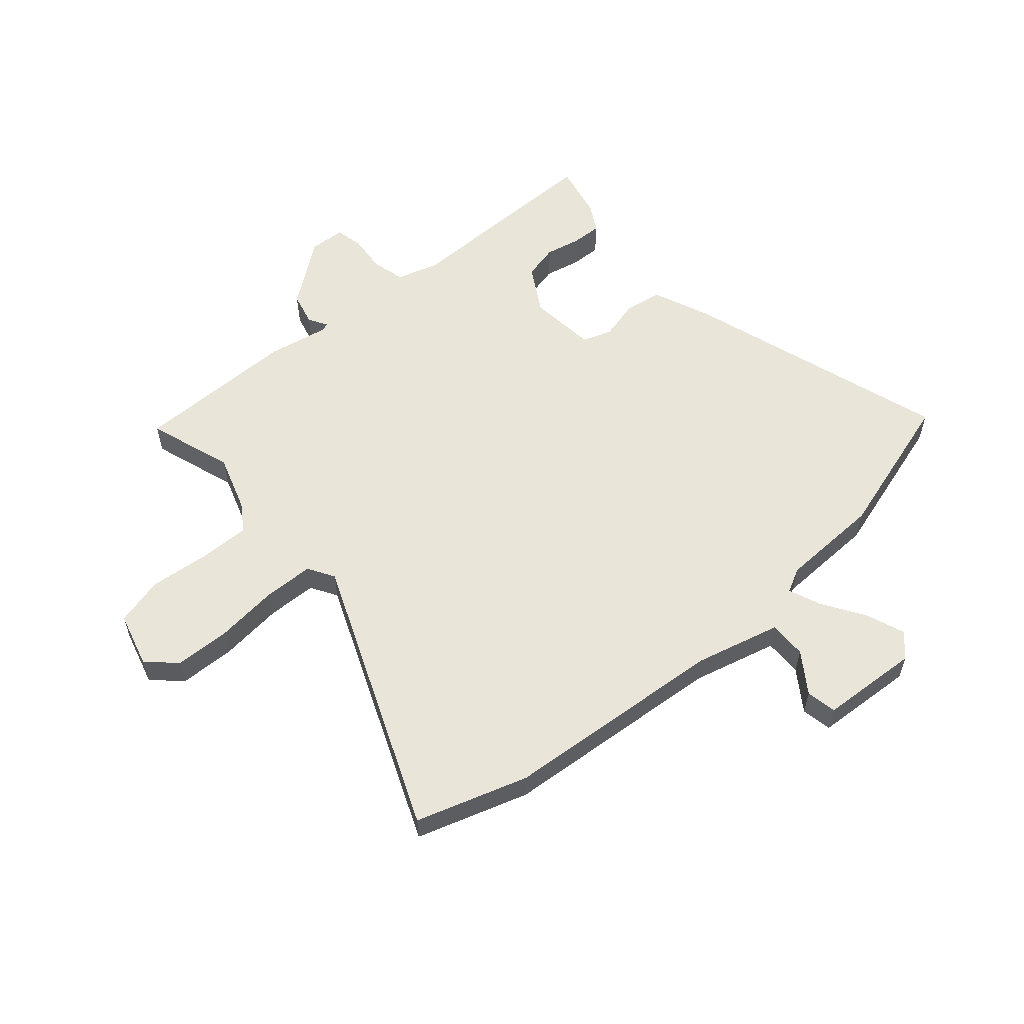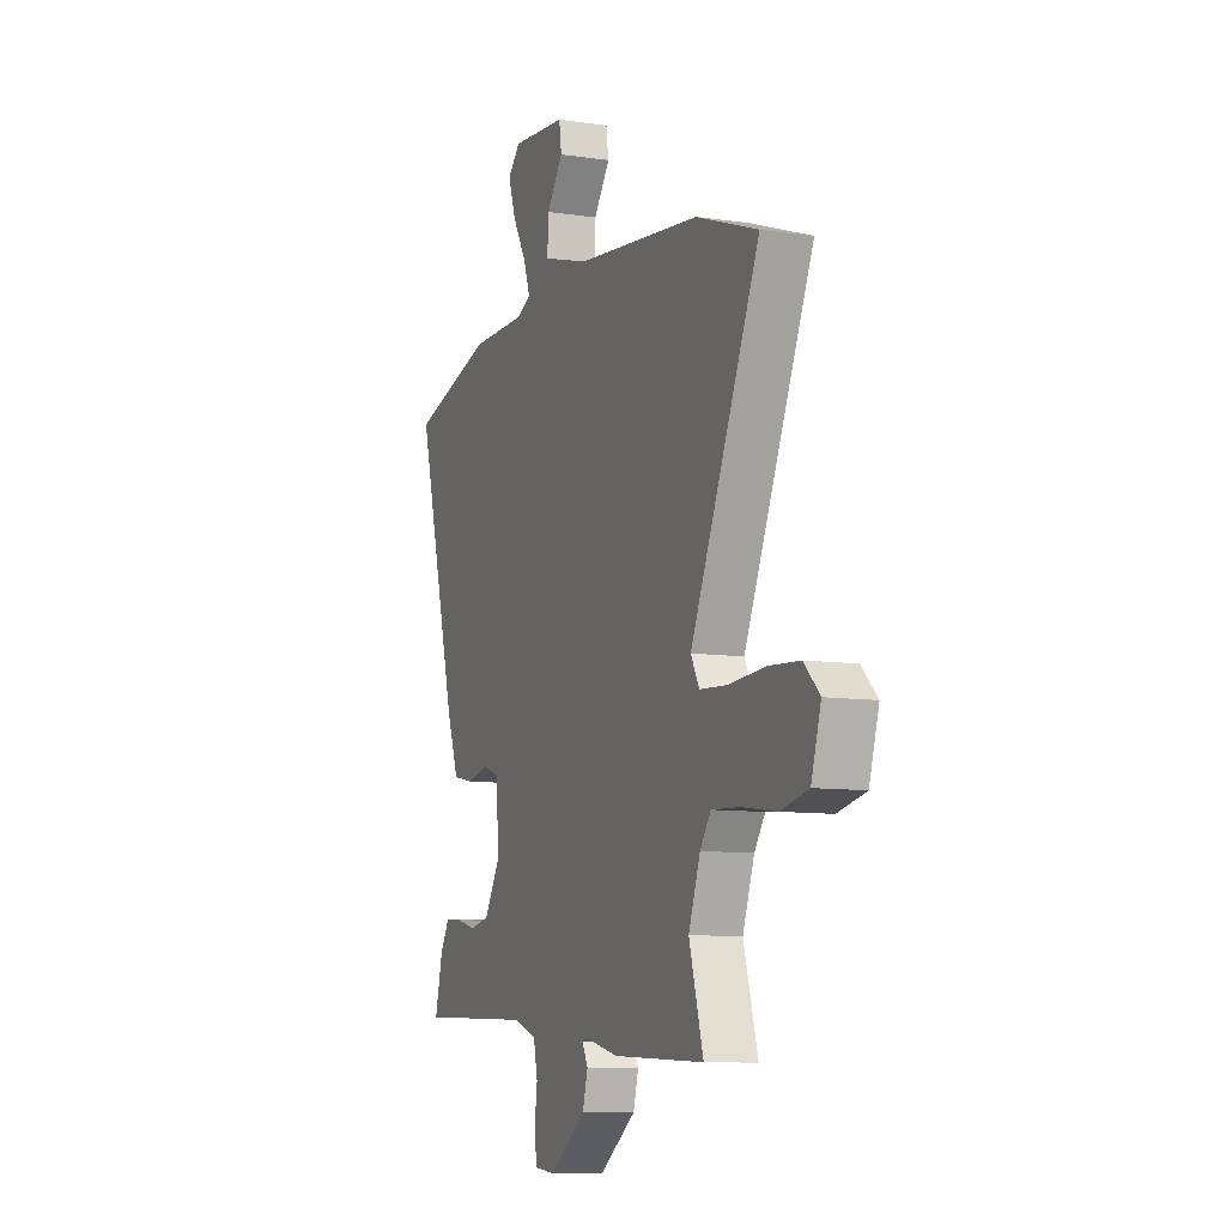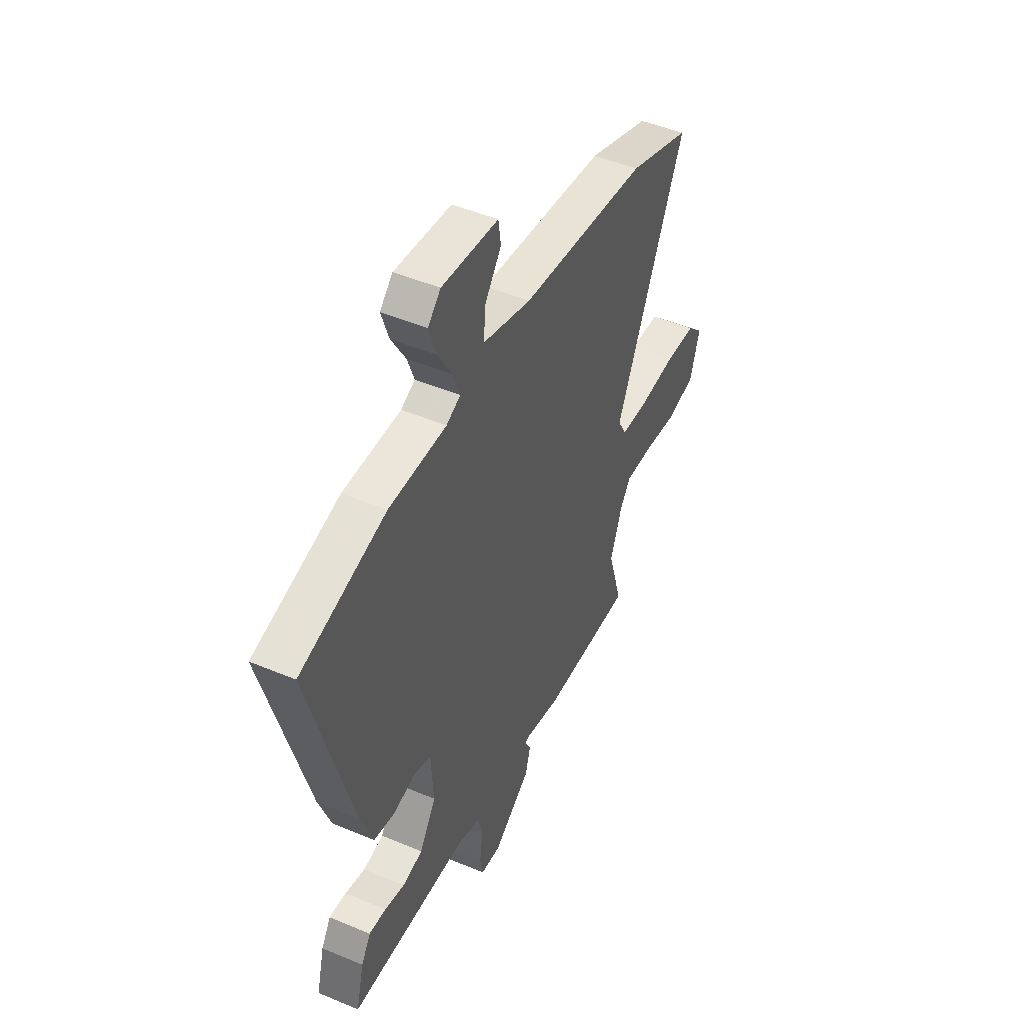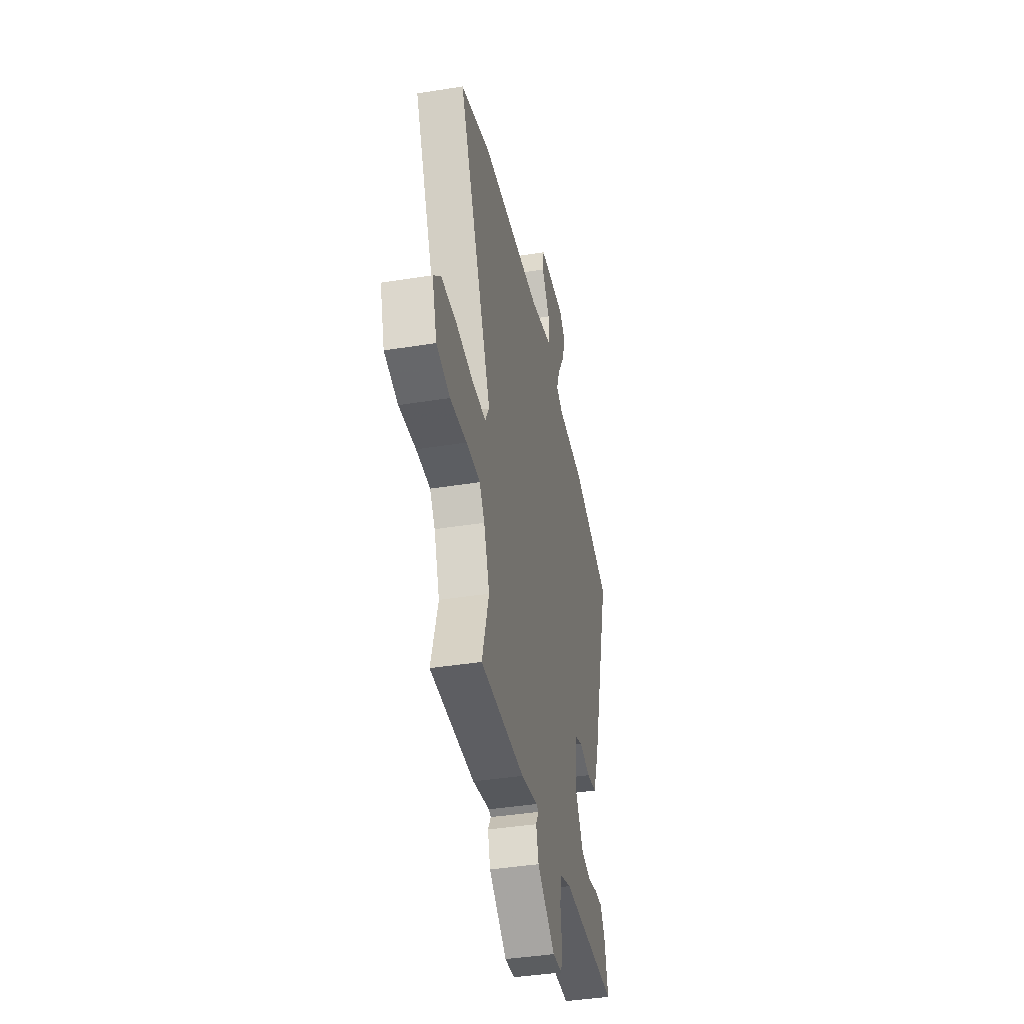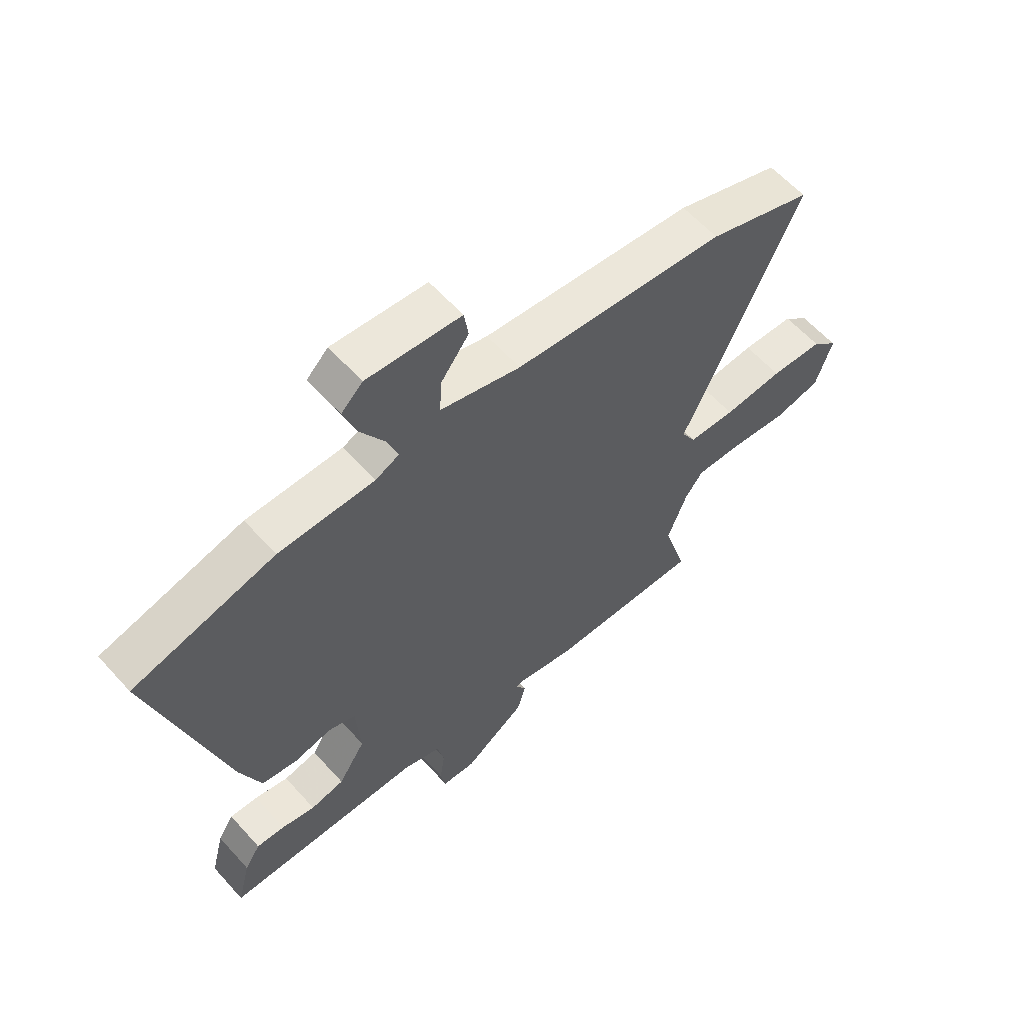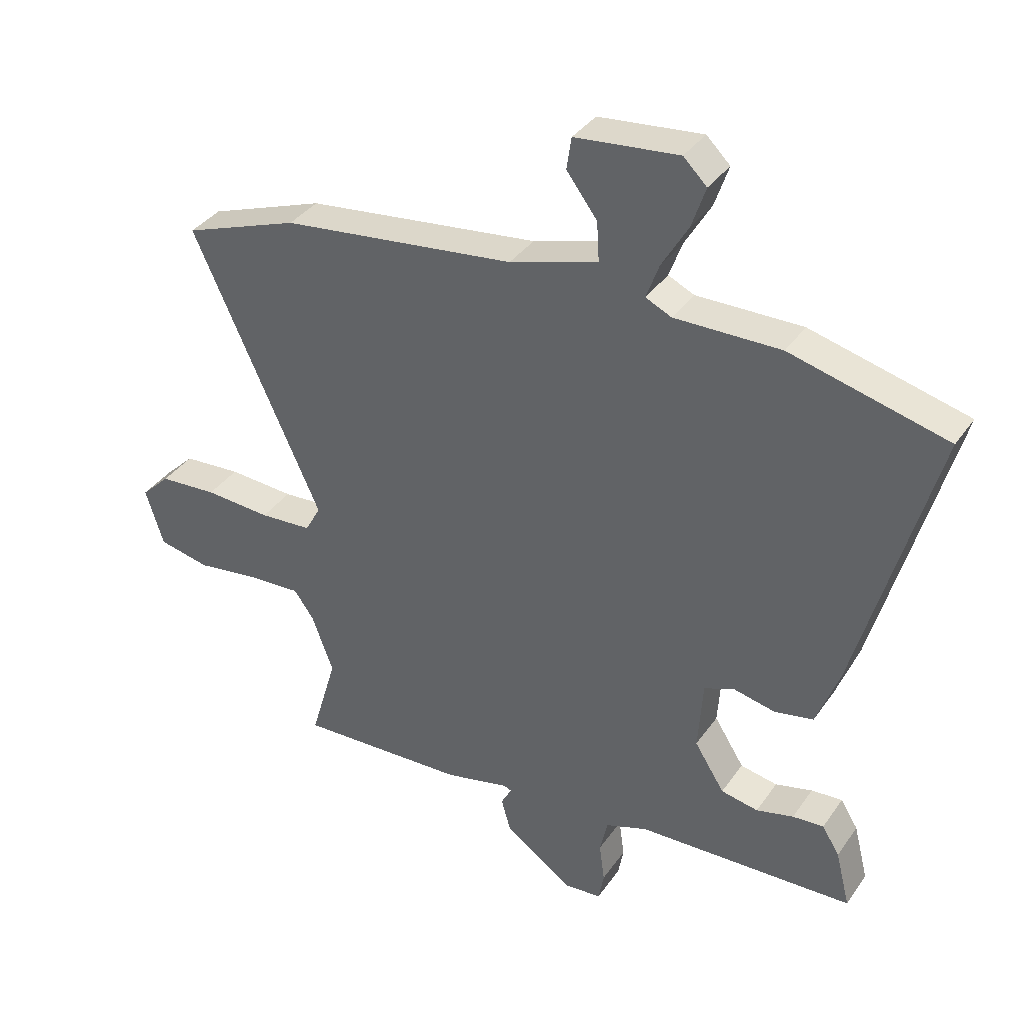
<metadata>
{"format":"obj","ext":"obj","renderer":"f3d","projection":"perspective","resolution":1024,"background":"white","views":[{"elev":57.7,"azim":-43.2,"up":"+Y"},{"elev":-9.4,"azim":-111.1,"up":"+Z"},{"elev":47.5,"azim":115.4,"up":"+Z"},{"elev":-40.9,"azim":-78.9,"up":"+Z"},{"elev":60.6,"azim":138.2,"up":"+Z"},{"elev":36.5,"azim":30.5,"up":"+Z"}]}
</metadata>
<code>
v -0.687 0.07 0.432
v -0.495 0.07 0.502
v -0.106 0.07 0.55
v 0.041 0.07 0.594
v 0.037 0.07 0.66
v -0.014 0.07 0.728
v -0.006 0.07 0.781
v 0.166 0.07 0.799
v 0.205 0.07 0.761
v 0.182 0.07 0.693
v 0.138 0.07 0.618
v 0.117 0.07 0.56
v 0.16 0.07 0.54
v 0.336 0.07 0.542
v 0.596 0.07 0.476
v 0.468 0.07 0.009
v 0.43 0.07 -0.093
v 0.365 0.07 -0.106
v 0.295 0.07 -0.091
v 0.245 0.07 -0.111
v 0.237 0.07 -0.229
v 0.287 0.07 -0.308
v 0.349 0.07 -0.32
v 0.411 0.07 -0.304
v 0.463 0.07 -0.3
v 0.492 0.07 -0.347
v 0.516 0.07 -0.442
v 0.153 0.07 -0.456
v 0.083 0.07 -0.481
v 0.07 0.07 -0.539
v 0.079 0.07 -0.605
v 0.07 0.07 -0.654
v 0.008 0.07 -0.66
v -0.106 0.07 -0.581
v -0.122 0.07 -0.524
v -0.104 0.07 -0.491
v -0.117 0.07 -0.486
v -0.225 0.07 -0.511
v -0.507 0.07 -0.523
v -0.463 0.07 -0.373
v -0.499 0.07 -0.276
v -0.532 0.07 -0.23
v -0.62 0.07 -0.235
v -0.725 0.07 -0.25
v -0.811 0.07 -0.232
v -0.841 0.07 -0.136
v -0.793 0.07 -0.089
v -0.696 0.07 -0.082
v -0.586 0.07 -0.089
v -0.499 0.07 -0.083
v -0.473 0.07 -0.036
v -0.687 0 0.432
v -0.495 0 0.502
v -0.106 0 0.55
v 0.041 0 0.594
v 0.037 0 0.66
v -0.014 0 0.728
v -0.006 0 0.781
v 0.166 0 0.799
v 0.205 0 0.761
v 0.182 0 0.693
v 0.138 0 0.618
v 0.117 0 0.56
v 0.16 0 0.54
v 0.336 0 0.542
v 0.596 0 0.476
v 0.468 0 0.009
v 0.43 0 -0.093
v 0.365 0 -0.106
v 0.295 0 -0.091
v 0.245 0 -0.111
v 0.237 0 -0.229
v 0.287 0 -0.308
v 0.349 0 -0.32
v 0.411 0 -0.304
v 0.463 0 -0.3
v 0.492 0 -0.347
v 0.516 0 -0.442
v 0.153 0 -0.456
v 0.083 0 -0.481
v 0.07 0 -0.539
v 0.079 0 -0.605
v 0.07 0 -0.654
v 0.008 0 -0.66
v -0.106 0 -0.581
v -0.122 0 -0.524
v -0.104 0 -0.491
v -0.117 0 -0.486
v -0.225 0 -0.511
v -0.507 0 -0.523
v -0.463 0 -0.373
v -0.499 0 -0.276
v -0.532 0 -0.23
v -0.62 0 -0.235
v -0.725 0 -0.25
v -0.811 0 -0.232
v -0.841 0 -0.136
v -0.793 0 -0.089
v -0.696 0 -0.082
v -0.586 0 -0.089
v -0.499 0 -0.083
v -0.473 0 -0.036
f 47 48 49
f 46 47 49
f 45 46 49
f 44 45 49
f 43 44 49
f 42 43 49 50
f 41 42 50 51
f 37 38 39 40
f 37 40 41 51
f 34 35 36
f 33 34 36
f 32 33 36
f 31 32 36
f 30 31 36
f 1 2 3
f 51 1 3
f 37 51 3
f 36 37 3
f 30 36 3
f 29 30 3
f 26 27 28
f 25 26 28
f 24 25 28
f 23 24 28
f 22 23 28 29
f 17 18 19
f 16 17 19
f 15 16 19
f 14 15 19
f 13 14 19
f 12 13 19 20
f 9 10 11
f 8 9 11
f 7 8 11
f 6 7 11
f 5 6 11
f 4 5 11 12
f 12 20 21
f 4 12 21
f 3 4 21
f 21 22 29
f 3 21 29
f 100 99 98
f 100 98 97
f 100 97 96
f 100 96 95
f 100 95 94
f 101 100 94 93
f 102 101 93 92
f 91 90 89 88
f 102 92 91 88
f 87 86 85
f 87 85 84
f 87 84 83
f 87 83 82
f 87 82 81
f 54 53 52
f 54 52 102
f 54 102 88
f 54 88 87
f 54 87 81
f 54 81 80
f 79 78 77
f 79 77 76
f 79 76 75
f 79 75 74
f 80 79 74 73
f 70 69 68
f 70 68 67
f 70 67 66
f 70 66 65
f 70 65 64
f 71 70 64 63
f 62 61 60
f 62 60 59
f 62 59 58
f 62 58 57
f 62 57 56
f 63 62 56 55
f 72 71 63
f 72 63 55
f 72 55 54
f 80 73 72
f 80 72 54
f 1 52 53 2
f 2 53 54 3
f 3 54 55 4
f 4 55 56 5
f 5 56 57 6
f 6 57 58 7
f 7 58 59 8
f 8 59 60 9
f 9 60 61 10
f 10 61 62 11
f 11 62 63 12
f 12 63 64 13
f 13 64 65 14
f 14 65 66 15
f 15 66 67 16
f 16 67 68 17
f 17 68 69 18
f 18 69 70 19
f 19 70 71 20
f 20 71 72 21
f 21 72 73 22
f 22 73 74 23
f 23 74 75 24
f 24 75 76 25
f 25 76 77 26
f 26 77 78 27
f 27 78 79 28
f 28 79 80 29
f 29 80 81 30
f 30 81 82 31
f 31 82 83 32
f 32 83 84 33
f 33 84 85 34
f 34 85 86 35
f 35 86 87 36
f 36 87 88 37
f 37 88 89 38
f 38 89 90 39
f 39 90 91 40
f 40 91 92 41
f 41 92 93 42
f 42 93 94 43
f 43 94 95 44
f 44 95 96 45
f 45 96 97 46
f 46 97 98 47
f 47 98 99 48
f 48 99 100 49
f 49 100 101 50
f 50 101 102 51
f 51 102 52 1

</code>
